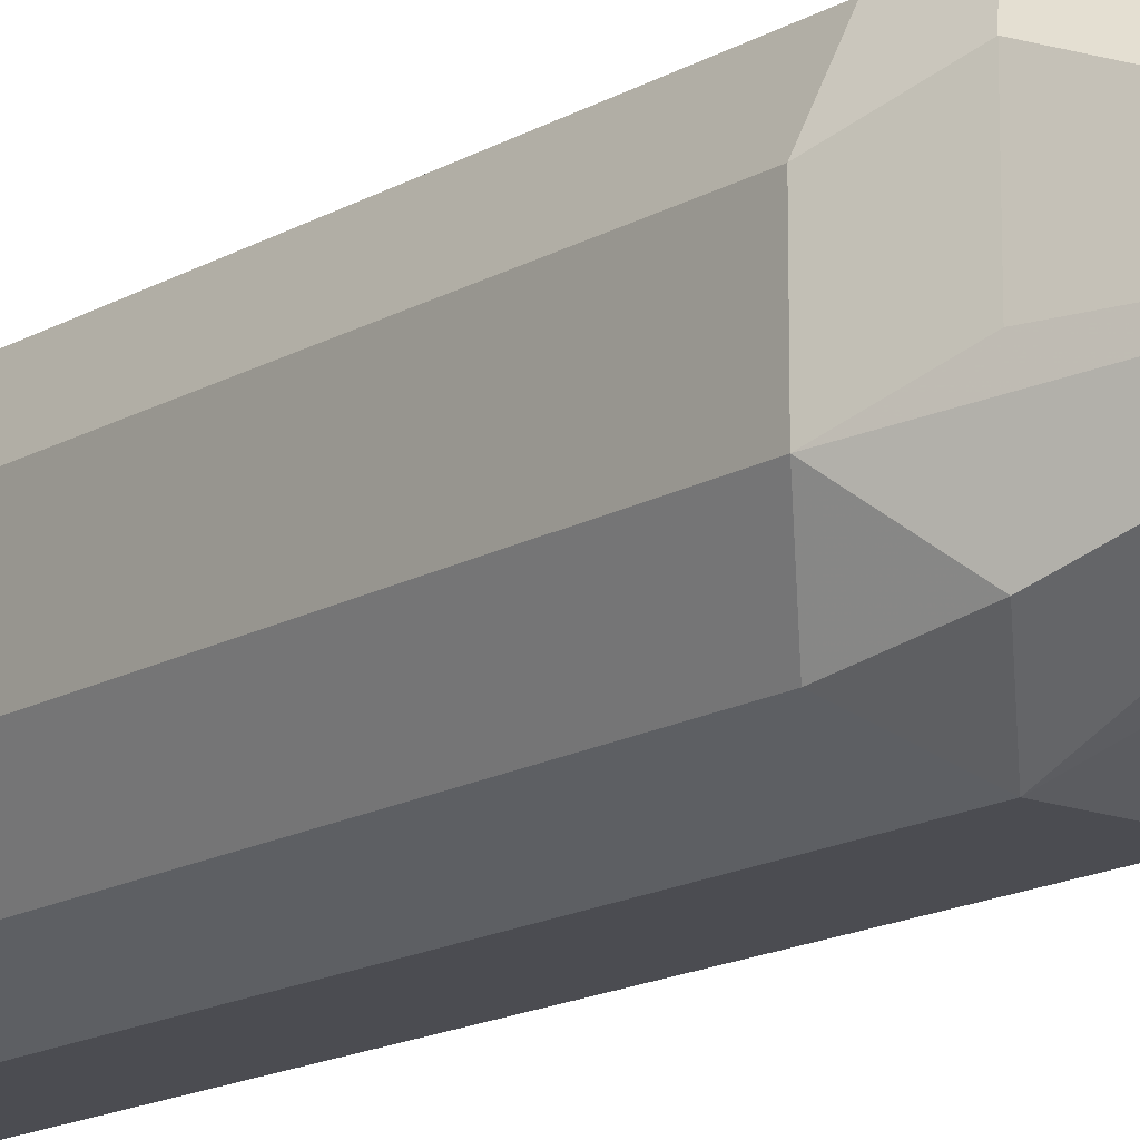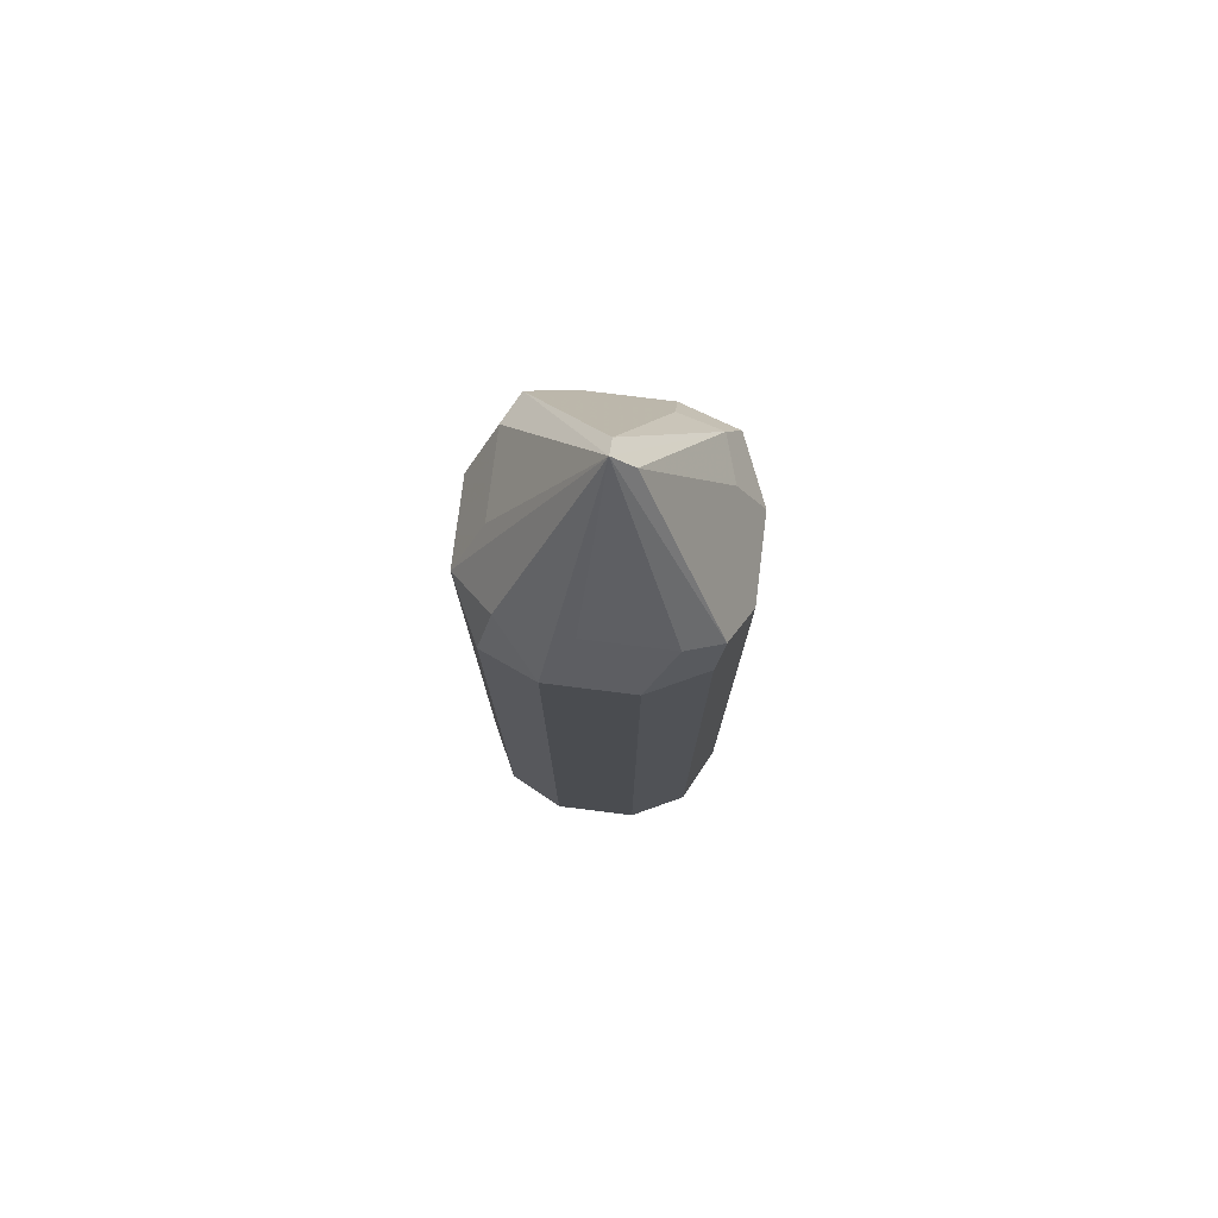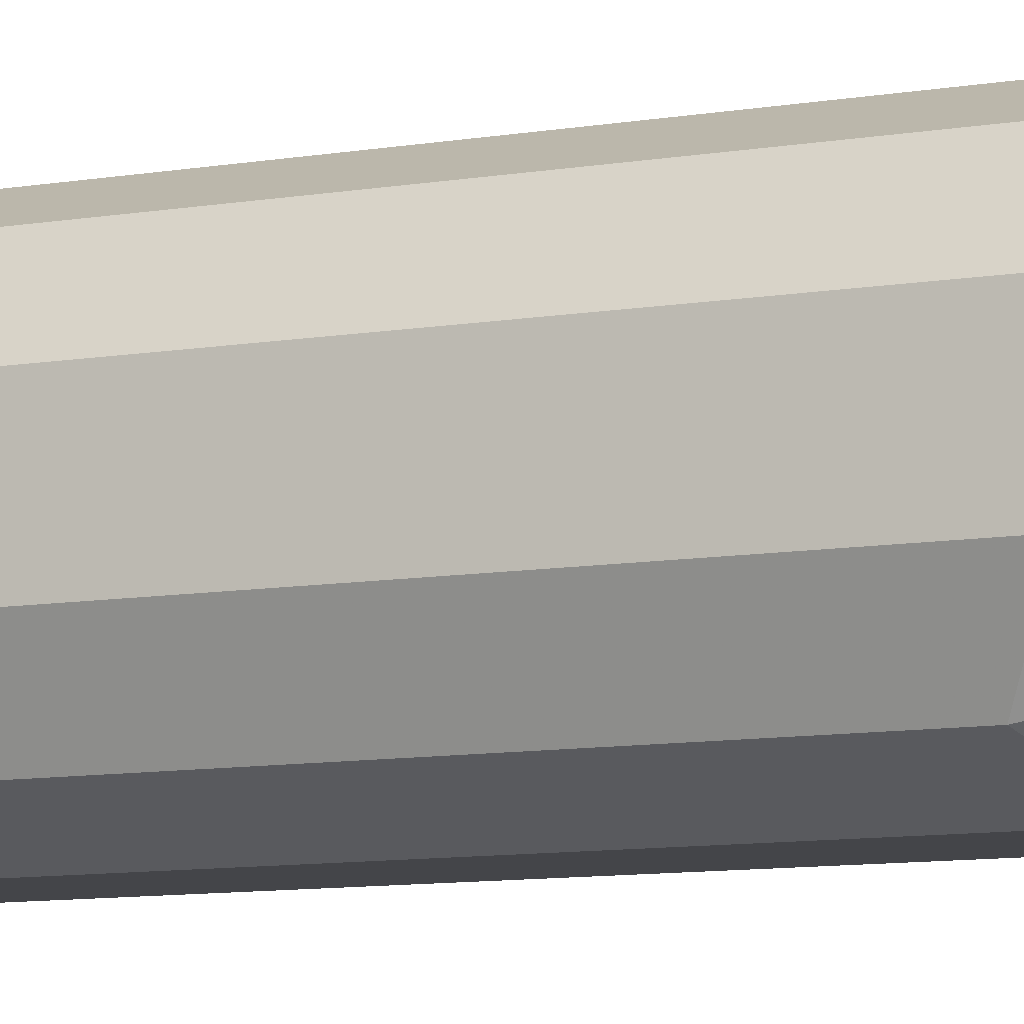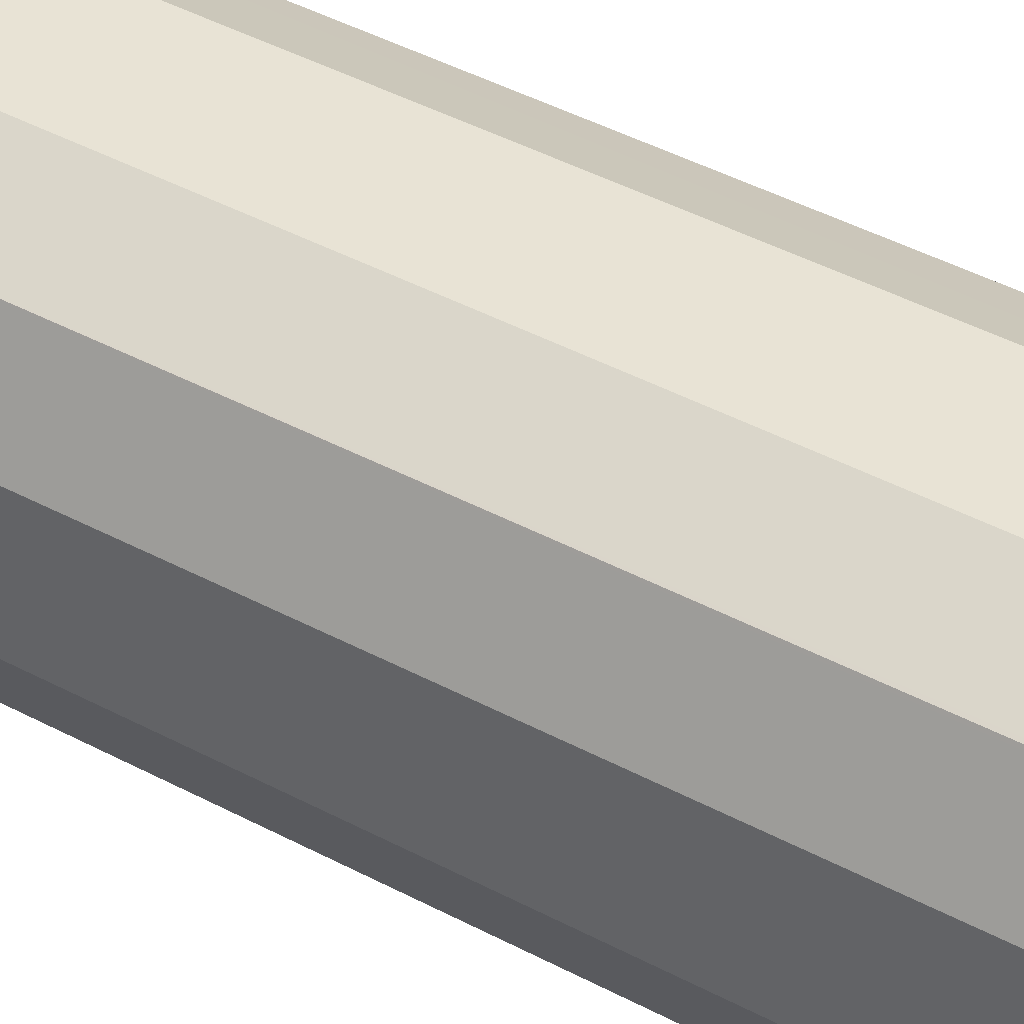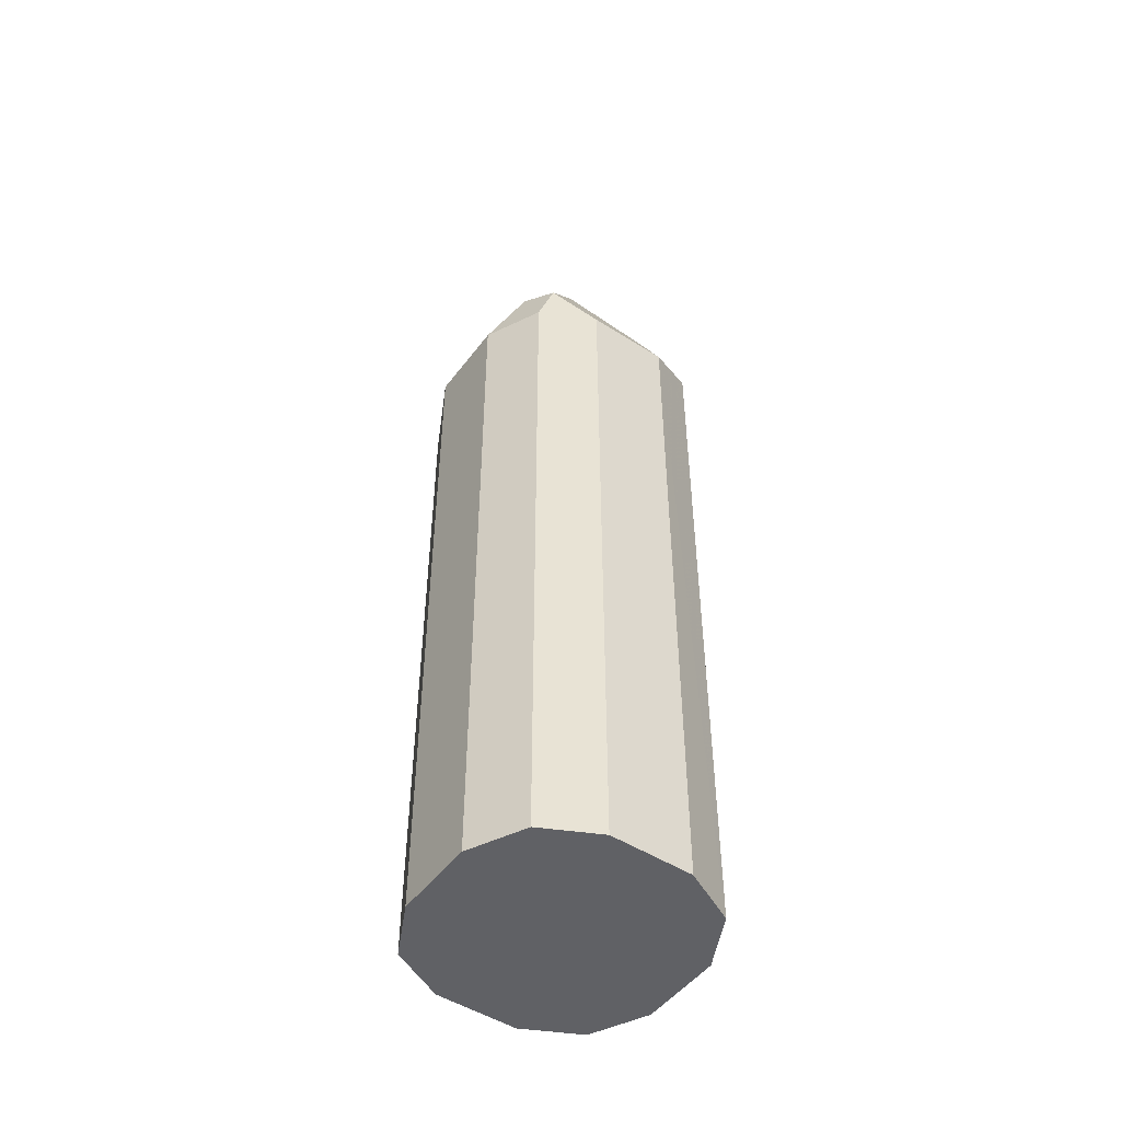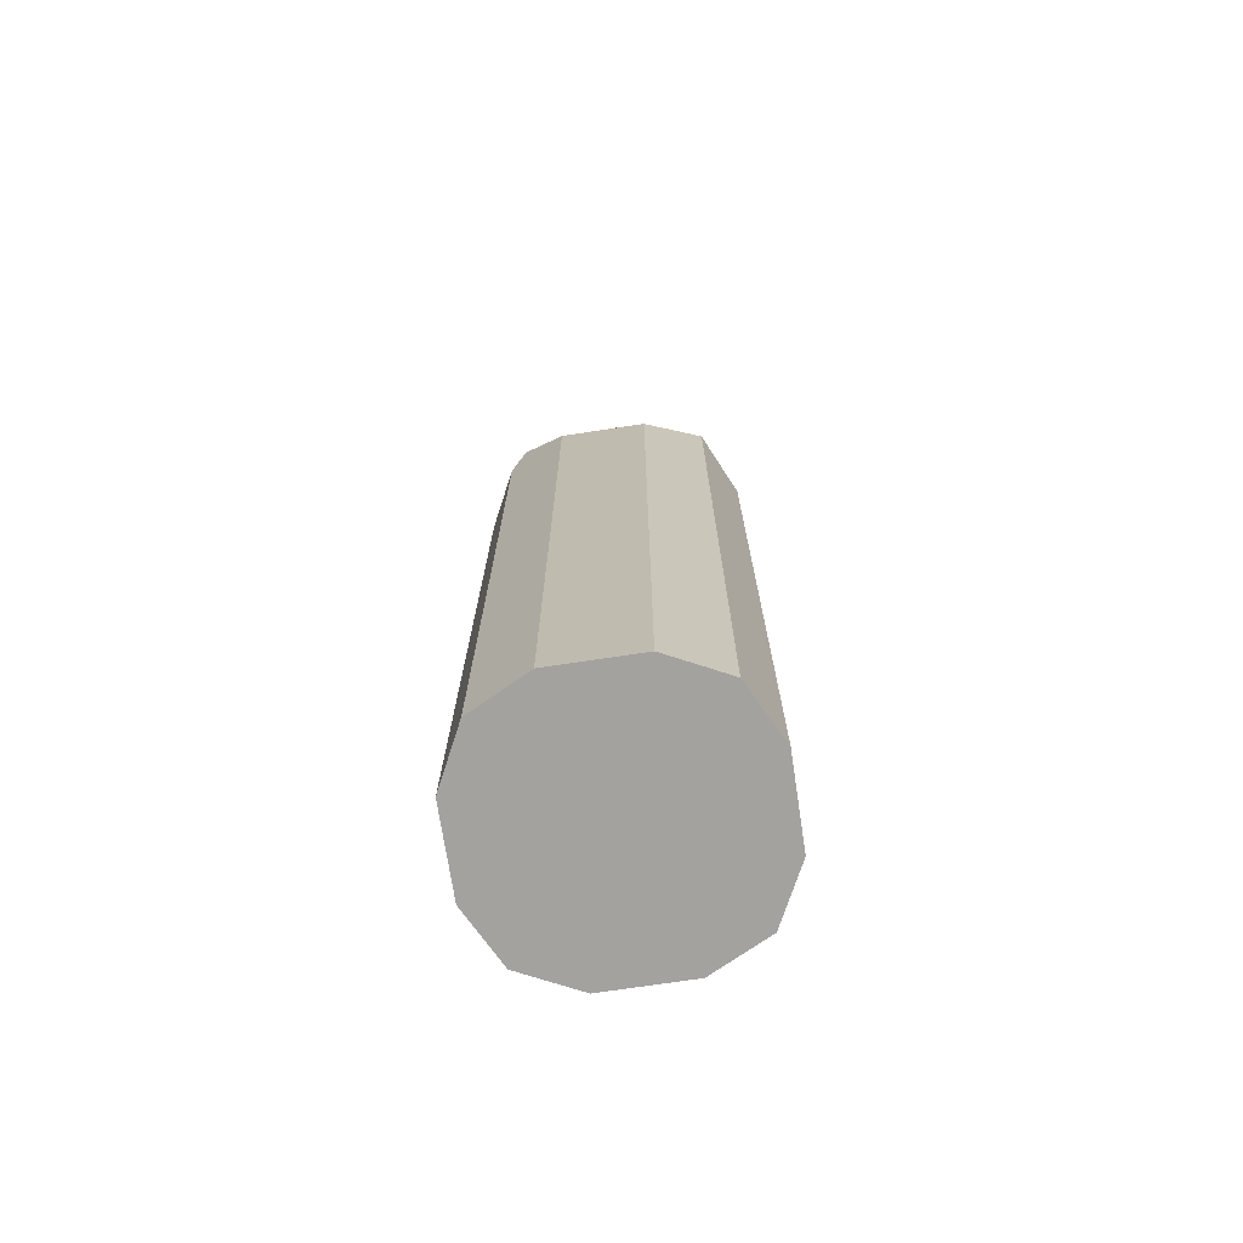
<metadata>
{"format":"obj","ext":"obj","renderer":"f3d","projection":"perspective","resolution":1024,"background":"white","views":[{"elev":-15.4,"azim":140.7,"up":"+Z"},{"elev":76.8,"azim":-172.9,"up":"+Y"},{"elev":-9.1,"azim":115.4,"up":"+Z"},{"elev":41.0,"azim":-56.5,"up":"+Z"},{"elev":-49.3,"azim":-125.3,"up":"+Y"},{"elev":-72.4,"azim":-81.4,"up":"+Y"}]}
</metadata>
<code>
v 0.06014 0.1467 -0.3208
v 0.04738 0.1467 -0.3271
v 0.08018 0.1467 -0.3208
v 0.06014 0.3207 -0.3208
v 0.04678 0.1467 -0.3274
v 0.04678 0.3274 -0.3274
v 0.08444 0.1467 -0.3229
v 0.08018 0.3207 -0.3208
v 0.09021 0.3308 -0.3258
v 0.06014 0.3341 -0.3274
v 0.04648 0.1467 -0.328
v 0.05012 0.3358 -0.3308
v 0.04009 0.3207 -0.3408
v 0.09355 0.1467 -0.3274
v 0.09355 0.3207 -0.3274
v 0.1002 0.3207 -0.3408
v 0.09355 0.3341 -0.3341
v 0.07016 0.3759 -0.3508
v 0.07016 0.3709 -0.3458
v 0.04009 0.1467 -0.3408
v 0.06515 0.3709 -0.3508
v 0.04678 0.3341 -0.3408
v 0.04009 0.3207 -0.3608
v 0.09568 0.1467 -0.3317
v 0.1002 0.3207 -0.3608
v 0.1002 0.1467 -0.3408
v 0.09355 0.3341 -0.3542
v 0.0735 0.3341 -0.3742
v 0.05346 0.3341 -0.3742
v 0.04511 0.3308 -0.3709
v 0.09021 0.3308 -0.3709
v 0.08018 0.3207 -0.3809
v 0.04009 0.1467 -0.3608
v 0.09355 0.3141 -0.3742
v 0.1002 0.1467 -0.3608
v 0.06014 0.3207 -0.3809
v 0.04678 0.3207 -0.3742
v 0.04678 0.1467 -0.3742
v 0.08018 0.1467 -0.3809
v 0.09355 0.1467 -0.3742
v 0.06014 0.1467 -0.3809
v 0.05104 0.1467 -0.3763
f 18 27 25
f 16 26 35
f 18 29 30
f 18 28 29
f 17 27 18
f 16 35 25
f 18 30 21
f 14 24 15
f 16 27 17
f 16 25 27
f 15 24 16
f 13 33 20
f 13 23 33
f 13 21 23
f 18 25 31
f 13 22 21
f 16 24 26
f 18 31 32
f 30 37 38
f 21 30 23
f 12 22 13
f 37 42 38
f 36 42 37
f 36 41 42
f 32 41 36
f 32 39 41
f 32 40 39
f 32 34 40
f 18 32 28
f 31 34 32
f 30 36 37
f 29 36 30
f 28 36 29
f 28 32 36
f 25 40 34
f 25 35 40
f 25 34 31
f 23 30 33
f 30 38 33
f 12 21 22
f 9 14 15
f 12 19 18
f 1 3 8
f 1 7 3
f 1 14 7
f 1 24 14
f 1 26 24
f 1 35 26
f 1 39 40
f 1 8 4
f 1 41 39
f 1 38 42
f 1 33 38
f 1 20 33
f 1 11 20
f 1 5 11
f 1 2 5
f 12 18 21
f 1 42 41
f 1 4 2
f 1 40 35
f 2 6 5
f 2 4 6
f 10 19 12
f 9 19 10
f 9 18 19
f 9 17 18
f 9 16 17
f 9 15 16
f 7 9 8
f 7 14 9
f 11 13 20
f 6 12 13
f 6 10 12
f 5 6 11
f 4 10 6
f 4 9 10
f 4 8 9
f 3 7 8
f 6 13 11

</code>
